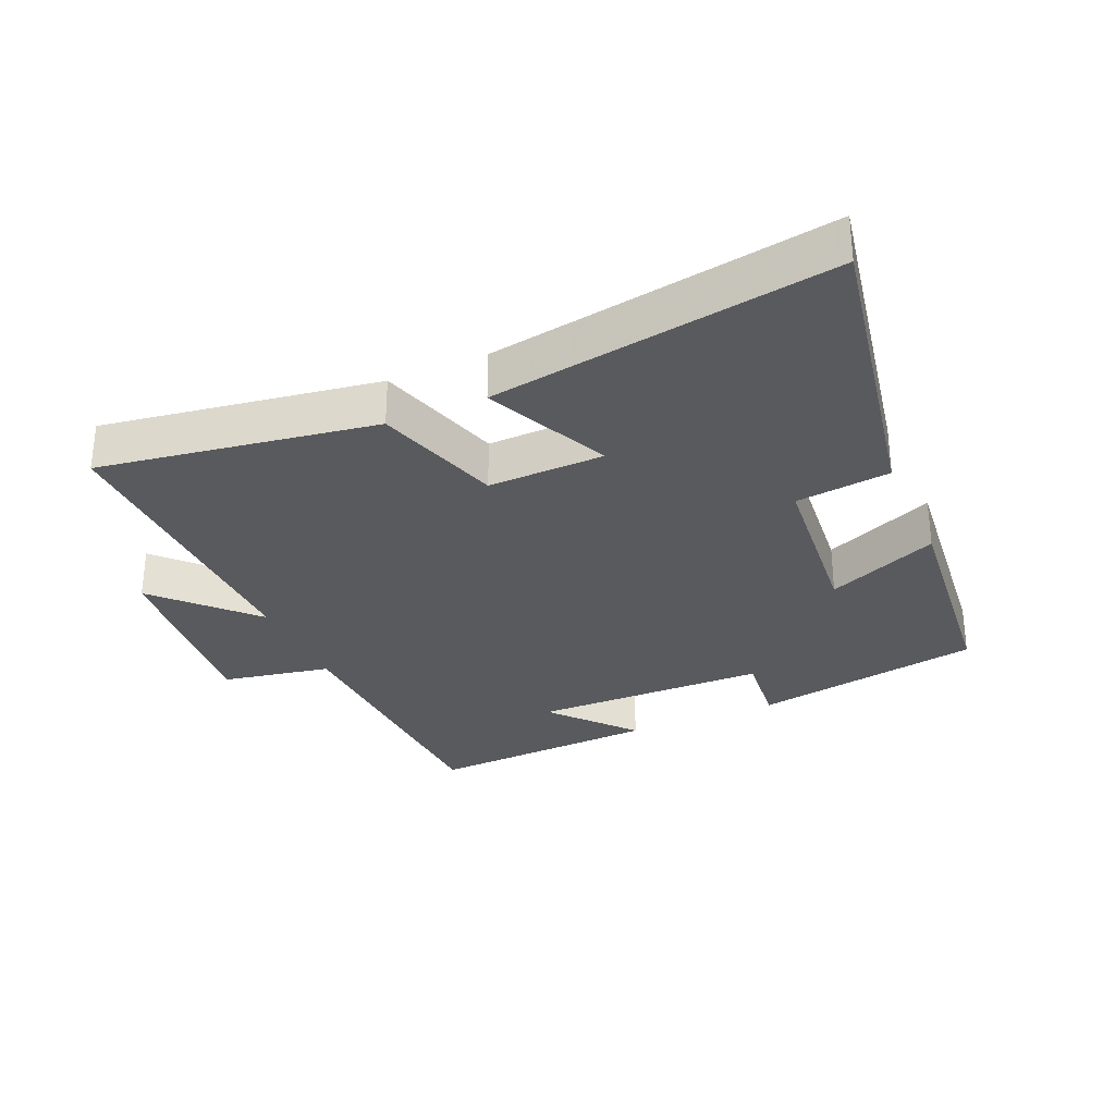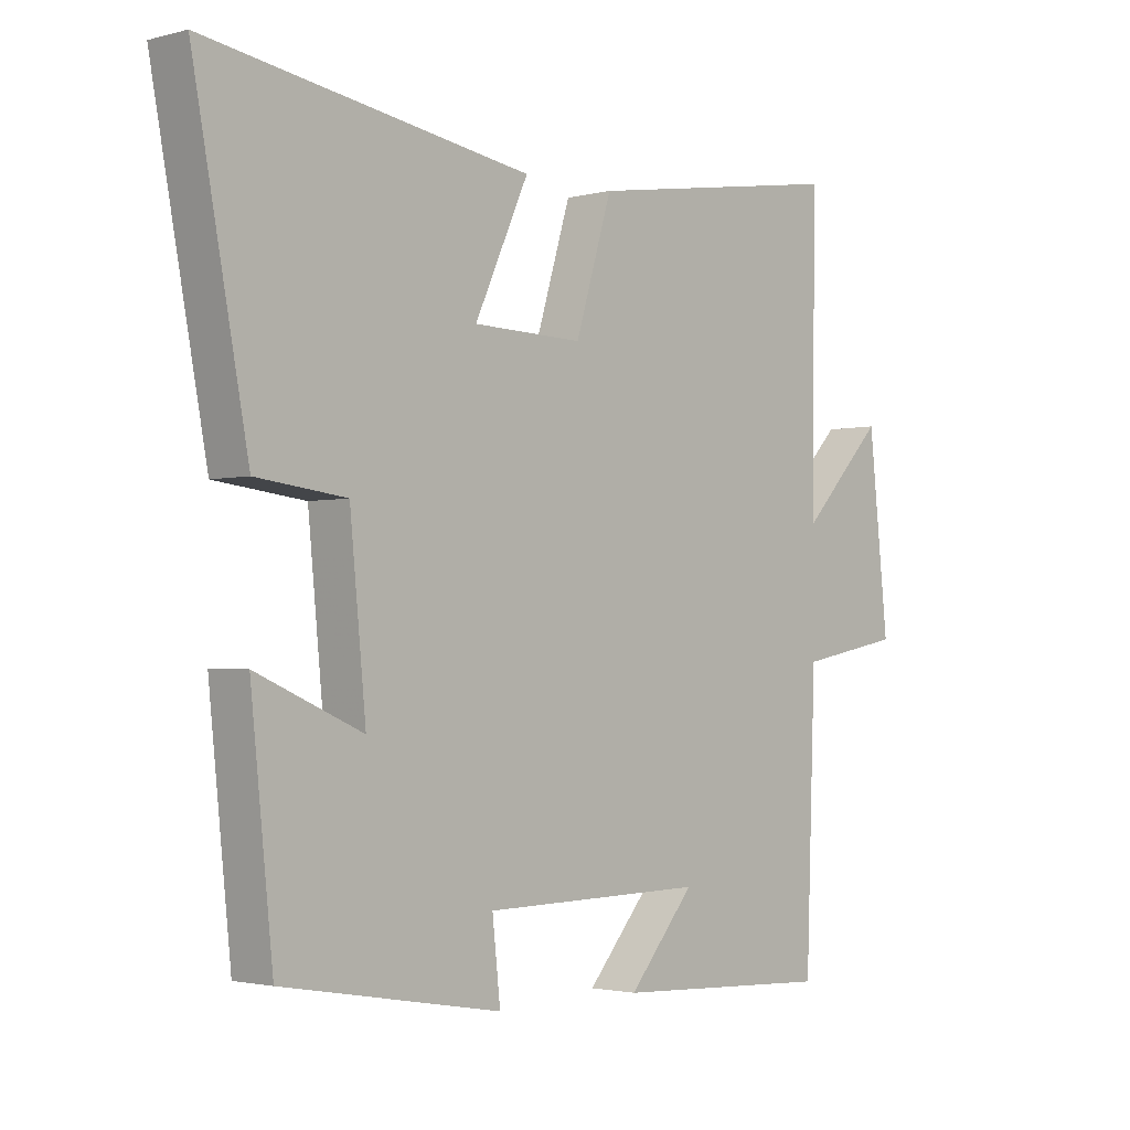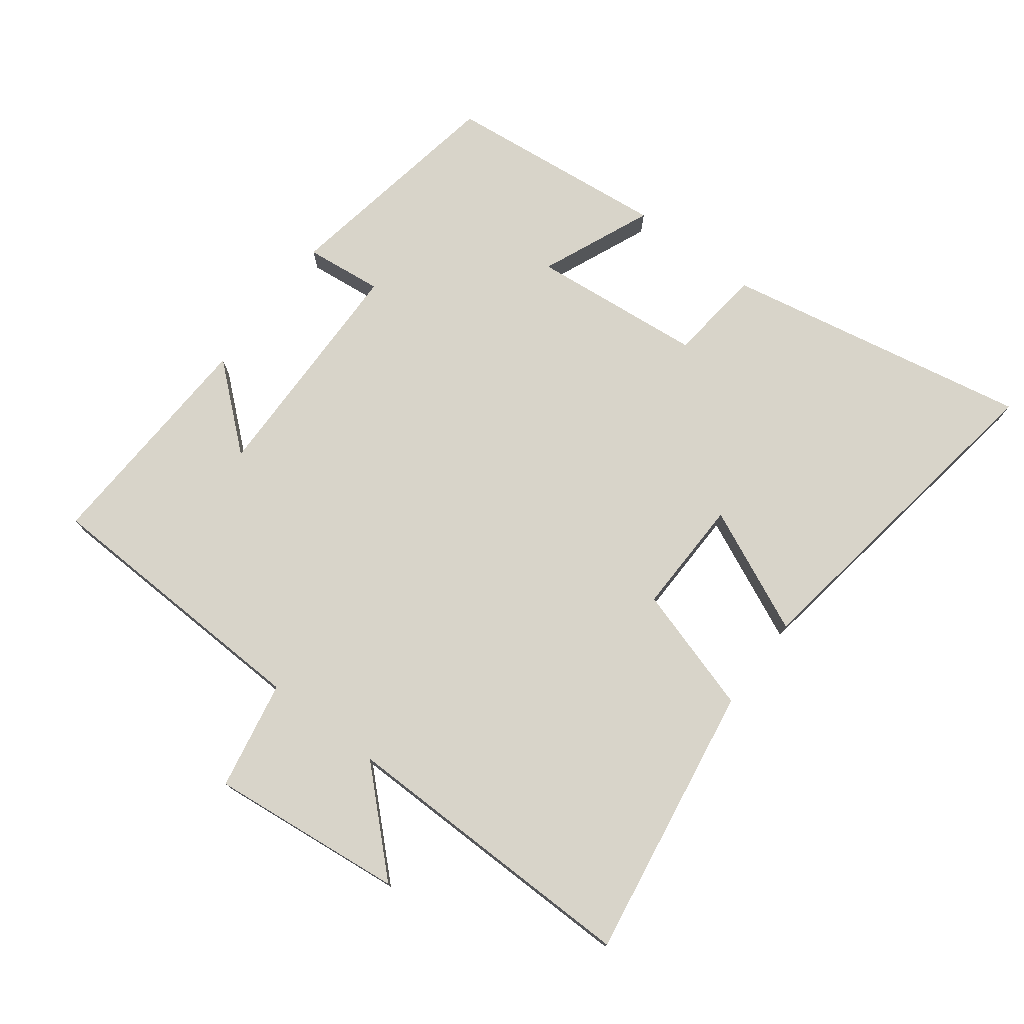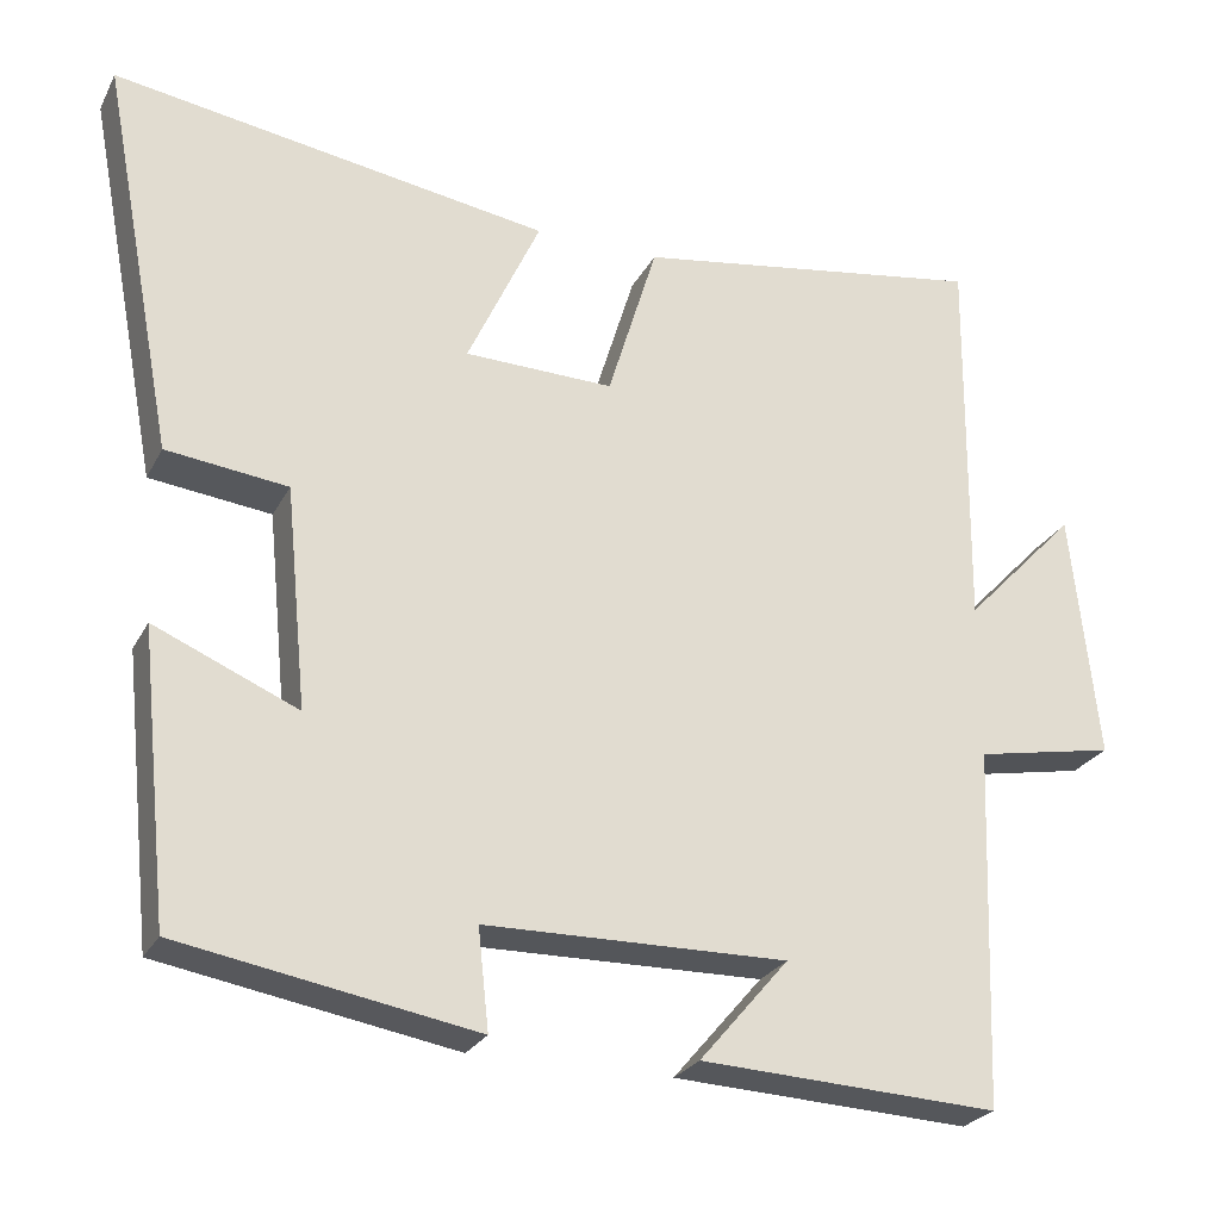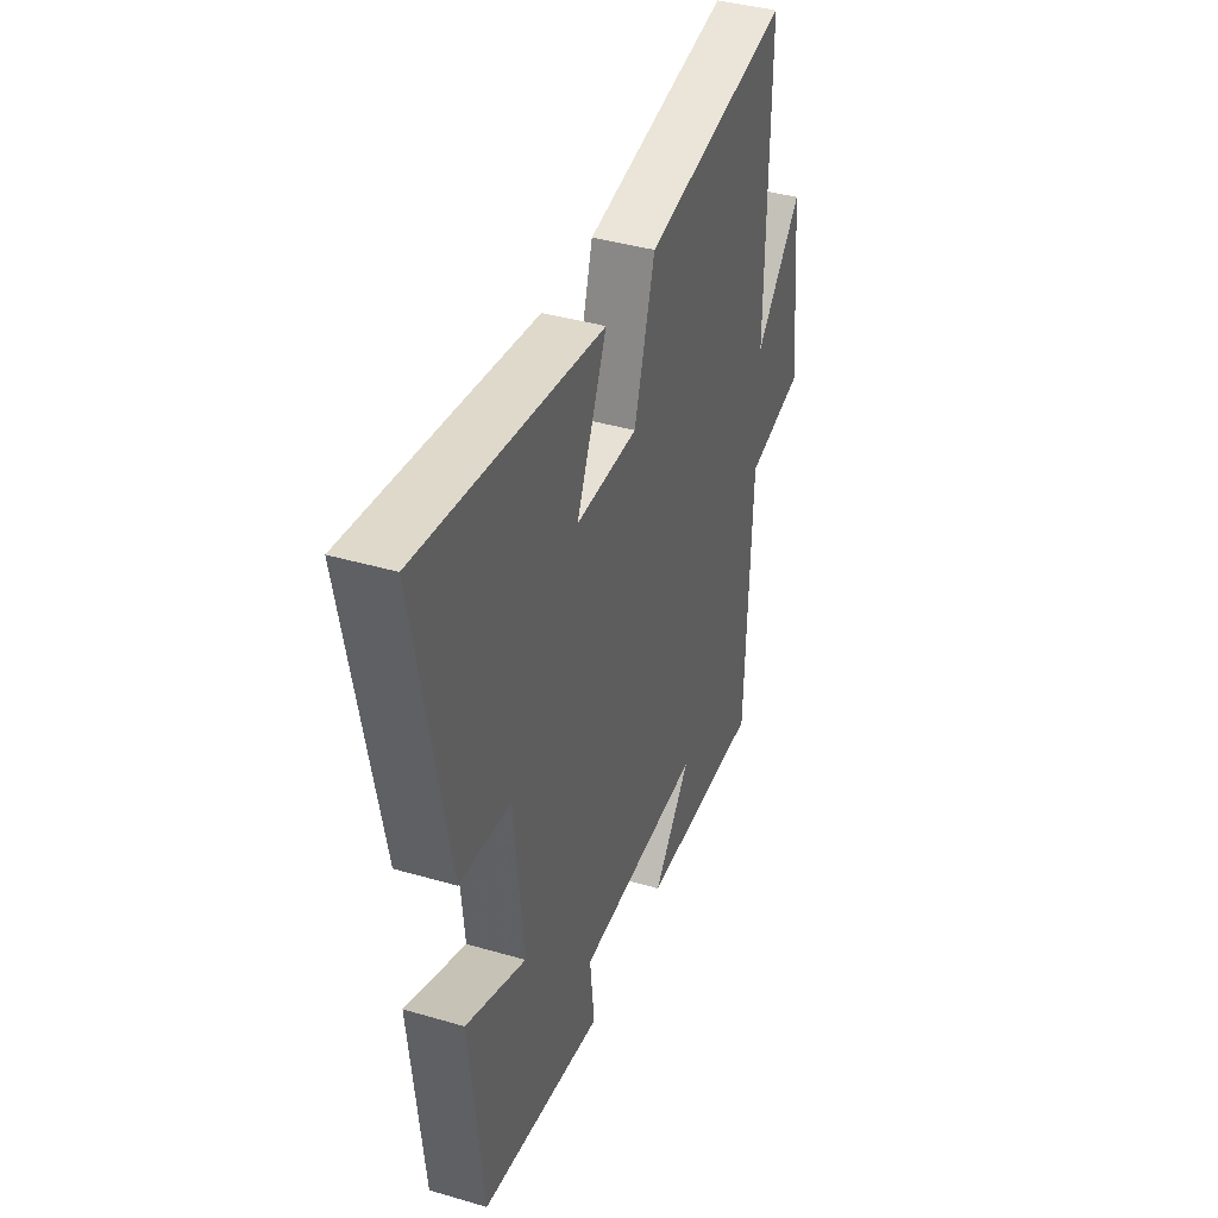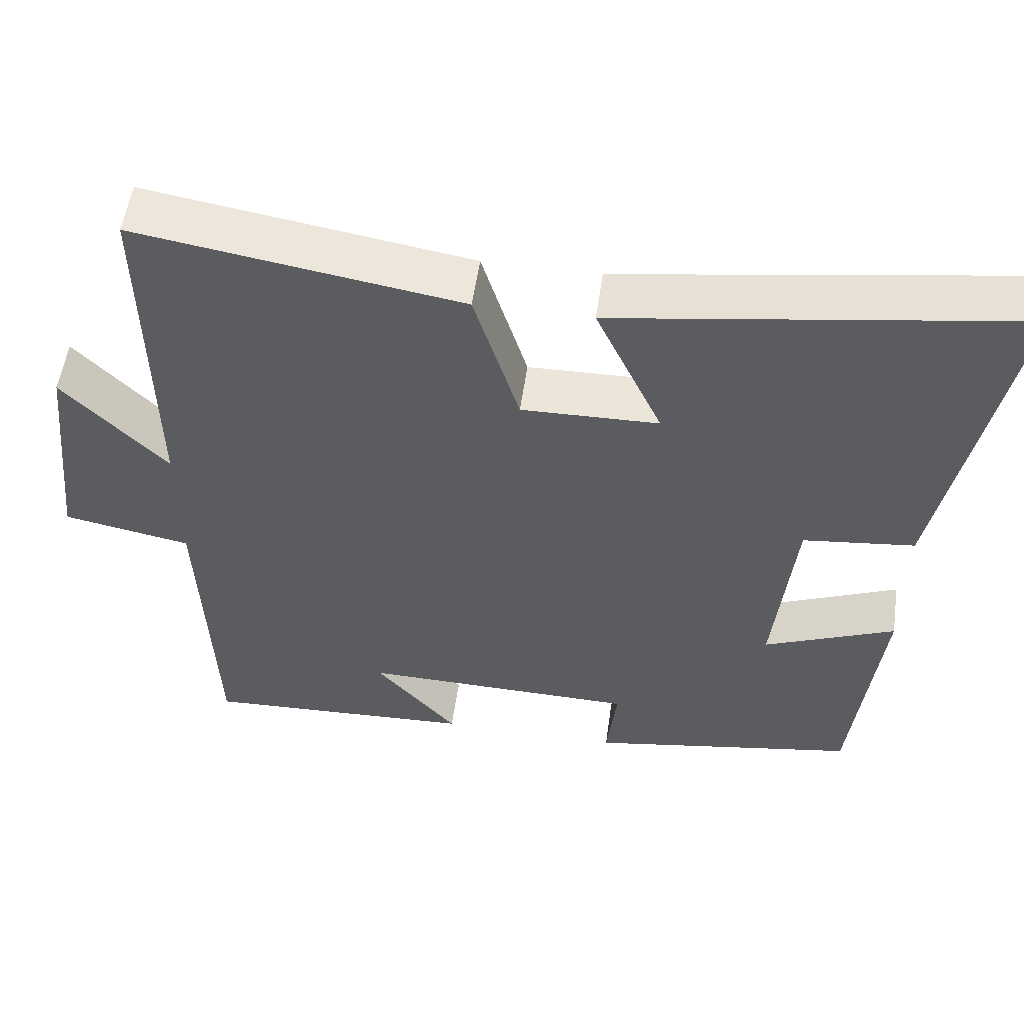
<metadata>
{"format":"obj","ext":"obj","renderer":"f3d","projection":"perspective","resolution":1024,"background":"white","views":[{"elev":-30.5,"azim":23.8,"up":"+Y"},{"elev":-2.3,"azim":132.6,"up":"+Z"},{"elev":75.5,"azim":-52.9,"up":"+Y"},{"elev":-25.7,"azim":157.6,"up":"+Z"},{"elev":40.1,"azim":109.8,"up":"+Z"},{"elev":54.5,"azim":8.1,"up":"+Z"}]}
</metadata>
<code>
v 0.589 0.07 0.581
v 0.5 0.07 0.111
v 0.355 0.07 0.094
v 0.329 0.07 -0.17
v 0.5 0.07 -0.097
v 0.464 0.07 -0.439
v 0.112 0.07 -0.5
v 0.125 0.07 -0.381
v -0.235 0.07 -0.375
v -0.128 0.07 -0.5
v -0.484 0.07 -0.517
v -0.5 0.07 -0.087
v -0.667 0.07 -0.055
v -0.635 0.07 0.243
v -0.5 0.07 0.101
v -0.505 0.07 0.567
v -0.083 0.07 0.5
v -0.024 0.07 0.306
v 0.154 0.07 0.31
v 0.067 0.07 0.5
v 0.589 0 0.581
v 0.5 0 0.111
v 0.355 0 0.094
v 0.329 0 -0.17
v 0.5 0 -0.097
v 0.464 0 -0.439
v 0.112 0 -0.5
v 0.125 0 -0.381
v -0.235 0 -0.375
v -0.128 0 -0.5
v -0.484 0 -0.517
v -0.5 0 -0.087
v -0.667 0 -0.055
v -0.635 0 0.243
v -0.5 0 0.101
v -0.505 0 0.567
v -0.083 0 0.5
v -0.024 0 0.306
v 0.154 0 0.31
v 0.067 0 0.5
f 1 2 3
f 20 1 3
f 19 20 3
f 18 19 3 4
f 15 16 17 18
f 15 18 4
f 12 13 14 15
f 12 15 4
f 9 10 11 12
f 8 9 12 4
f 6 7 8
f 5 6 8
f 4 5 8
f 23 22 21
f 23 21 40
f 23 40 39
f 24 23 39 38
f 38 37 36 35
f 24 38 35
f 35 34 33 32
f 24 35 32
f 32 31 30 29
f 24 32 29 28
f 28 27 26
f 28 26 25
f 28 25 24
f 1 21 22 2
f 2 22 23 3
f 3 23 24 4
f 4 24 25 5
f 5 25 26 6
f 6 26 27 7
f 7 27 28 8
f 8 28 29 9
f 9 29 30 10
f 10 30 31 11
f 11 31 32 12
f 12 32 33 13
f 13 33 34 14
f 14 34 35 15
f 15 35 36 16
f 16 36 37 17
f 17 37 38 18
f 18 38 39 19
f 19 39 40 20
f 20 40 21 1

</code>
